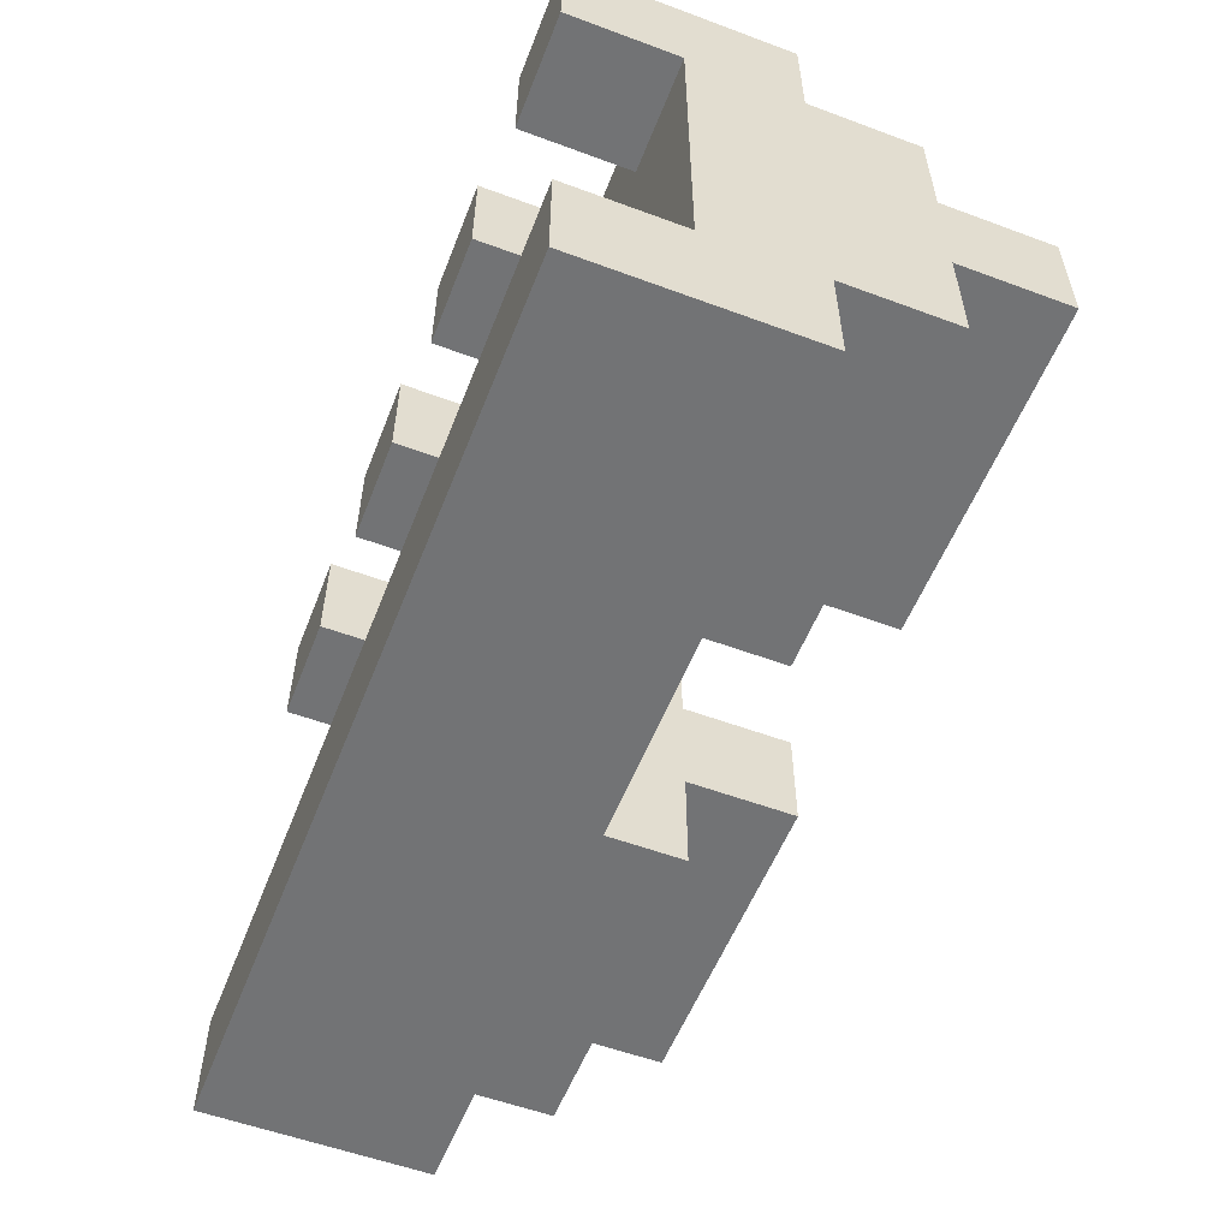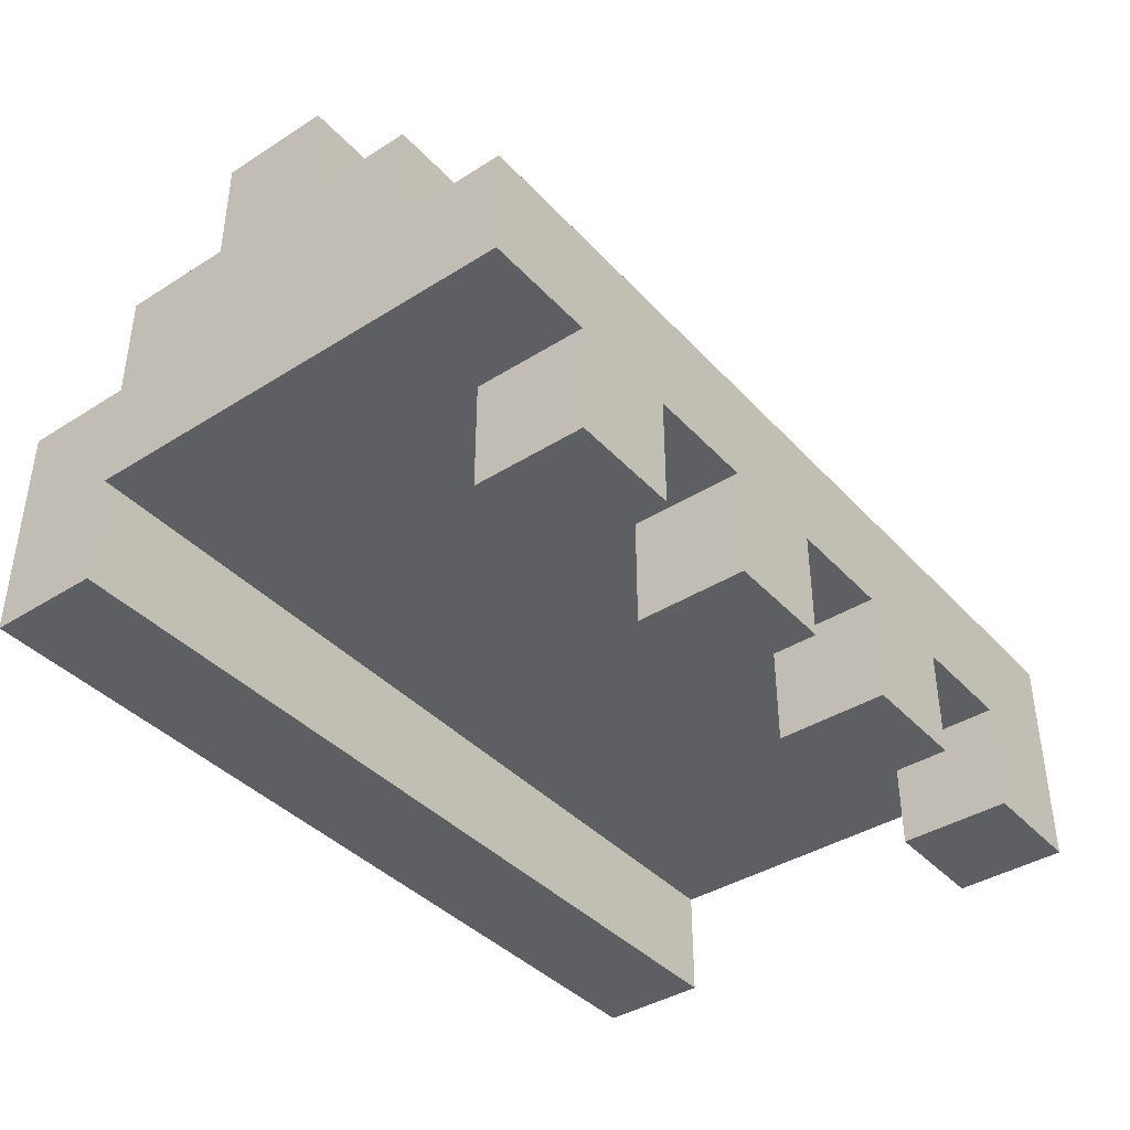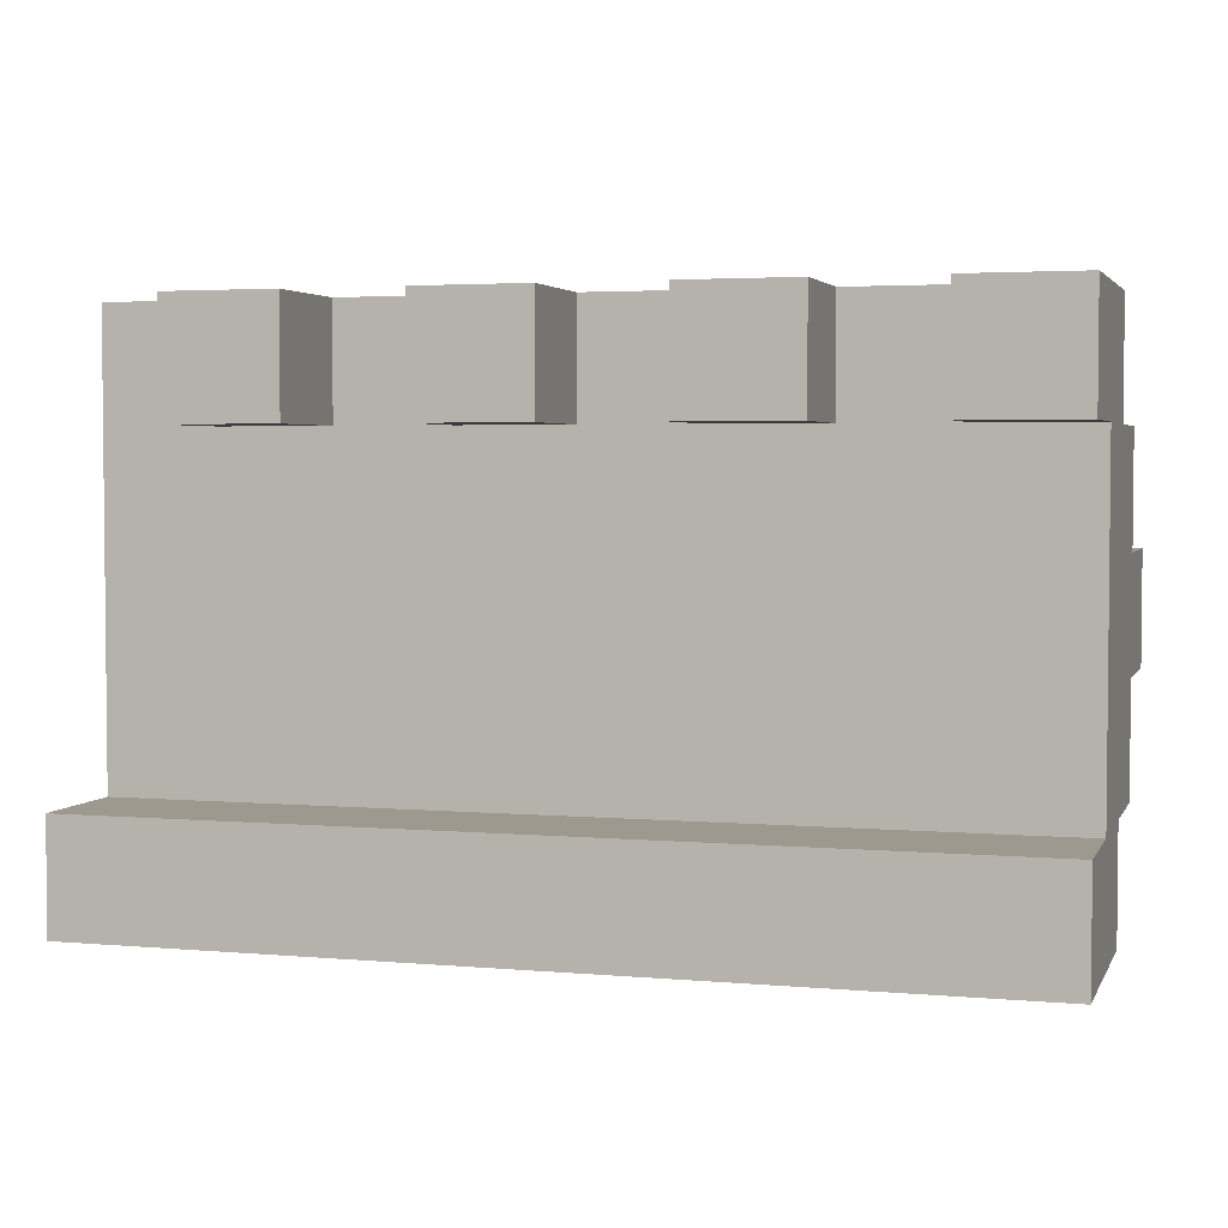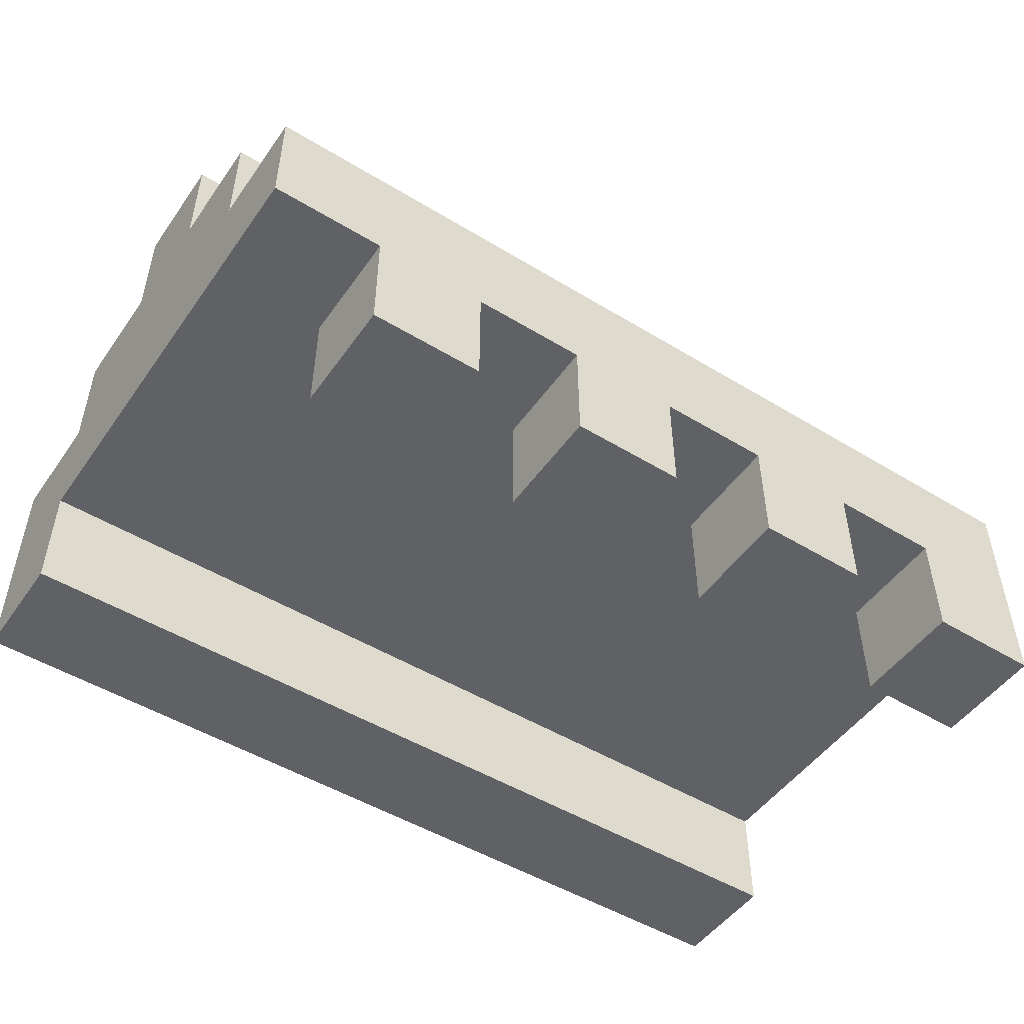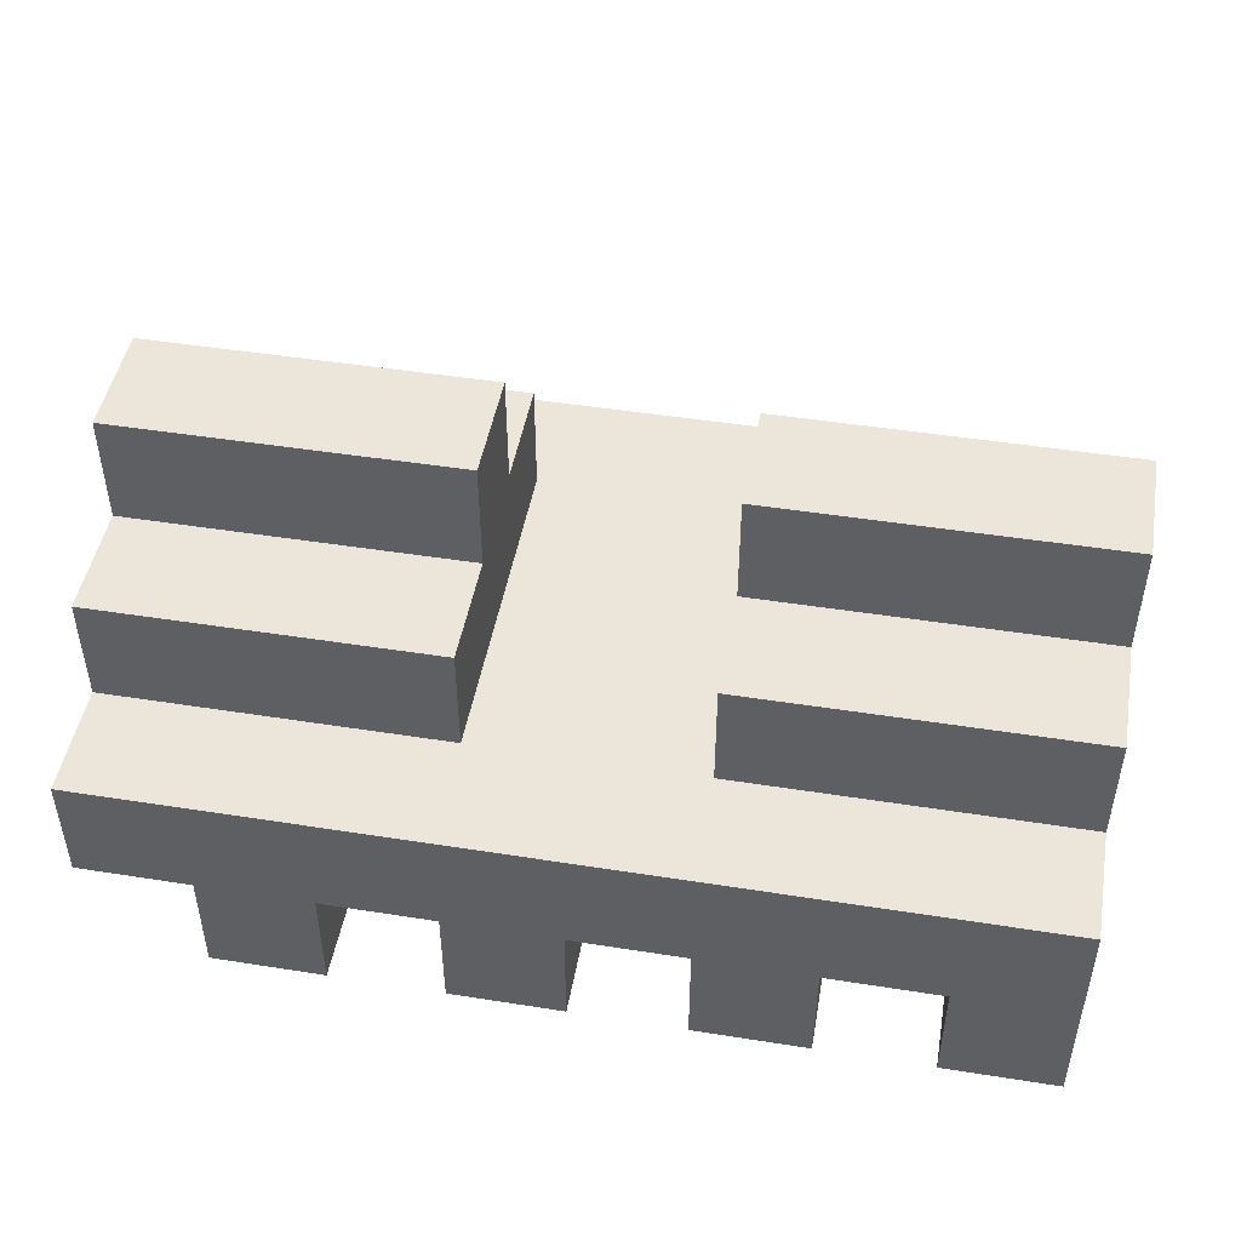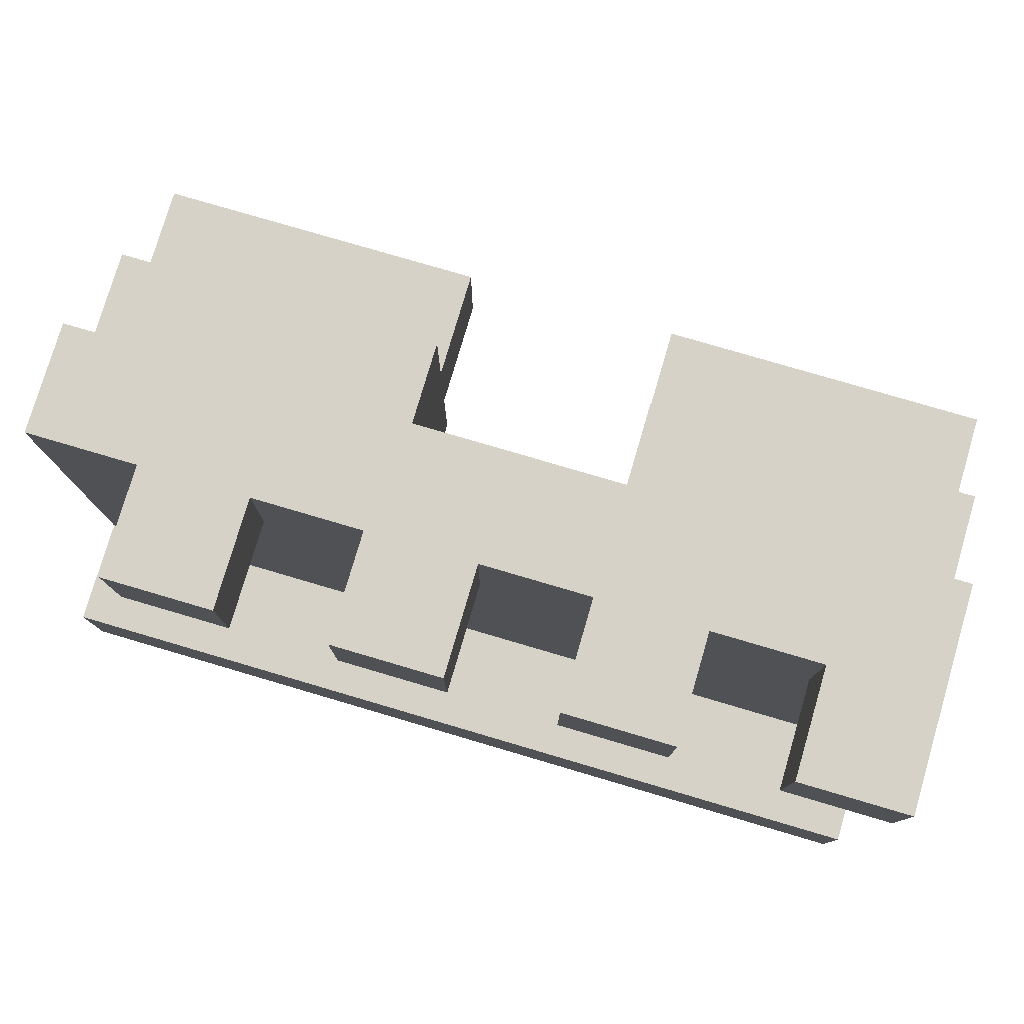
<metadata>
{"format":"obj","ext":"obj","renderer":"f3d","projection":"perspective","resolution":1024,"background":"white","views":[{"elev":-55.7,"azim":68.7,"up":"+Z"},{"elev":-39.9,"azim":-52.1,"up":"+Y"},{"elev":3.4,"azim":16.5,"up":"+Z"},{"elev":-49.7,"azim":-33.9,"up":"+Y"},{"elev":47.4,"azim":10.1,"up":"+Y"},{"elev":78.3,"azim":16.4,"up":"+Z"}]}
</metadata>
<code>
v -4 0 -1.5
v -4 0 -2.5
v -4 1 2.5
v -4 1 -1.5
v -4 2 2.5
v -4 2 1.5
v -4 2 -1.5
v -4 2 -2.5
v -4 3 1.5
v -4 3 0.5
v -4 3 -0.5
v -4 3 -1.5
v -4 4 0.5
v -4 4 -0.5
v -3 0 2.5
v -3 0 1.5
v -3 1 2.5
v -3 1 1.5
v -1 0 2.5
v -1 0 1.5
v -1 1 2.5
v -1 1 1.5
v 1 0 2.5
v 1 0 1.5
v 1 1 2.5
v 1 1 1.5
v 1 2 1.5
v 1 2 -1.5
v 1 3 1.5
v 1 3 0.5
v 1 3 -0.5
v 1 3 -1.5
v 1 4 0.5
v 1 4 -0.5
v 3 0 2.5
v 3 0 1.5
v 3 1 2.5
v 3 1 1.5
v -2 0 2.5
v -2 0 1.5
v -2 1 2.5
v -2 1 1.5
v -1 2 1.5
v -1 2 -1.5
v -1 3 1.5
v -1 3 0.5
v -1 3 -0.5
v -1 3 -1.5
v -1 4 0.5
v -1 4 -0.5
v 0 0 2.5
v 0 0 1.5
v 0 1 2.5
v 0 1 1.5
v 2 0 2.5
v 2 0 1.5
v 2 1 2.5
v 2 1 1.5
v 4 0 2.5
v 4 0 1.5
v 4 0 -1.5
v 4 0 -2.5
v 4 1 2.5
v 4 1 1.5
v 4 1 -1.5
v 4 2 2.5
v 4 2 1.5
v 4 2 -1.5
v 4 2 -2.5
v 4 3 1.5
v 4 3 0.5
v 4 3 -0.5
v 4 3 -1.5
v 4 4 0.5
v 4 4 -0.5
v -4 1 2.5
v -4 2 2.5
v -3 0 2.5
v -3 1 2.5
v -2 0 2.5
v -2 1 2.5
v -1 0 2.5
v -1 1 2.5
v 0 0 2.5
v 0 1 2.5
v 1 0 2.5
v 1 1 2.5
v 2 0 2.5
v 2 1 2.5
v 3 0 2.5
v 3 1 2.5
v 4 0 2.5
v 4 1 2.5
v 4 2 2.5
v -4 2 1.5
v -4 3 1.5
v -1 2 1.5
v -1 3 1.5
v 1 2 1.5
v 1 3 1.5
v 4 2 1.5
v 4 3 1.5
v -4 3 0.5
v -4 4 0.5
v -3 3 0.5
v -3 4 0.5
v -2 3 0.5
v -2 4 0.5
v -1 3 0.5
v -1 4 0.5
v 1 3 0.5
v 1 4 0.5
v 2 3 0.5
v 2 4 0.5
v 3 3 0.5
v 3 4 0.5
v 4 3 0.5
v 4 4 0.5
v -4 0 -1.5
v -4 1 -1.5
v 4 0 -1.5
v 4 1 -1.5
v -3 0 1.5
v -3 1 1.5
v -2 0 1.5
v -2 1 1.5
v -1 0 1.5
v -1 1 1.5
v 0 0 1.5
v 0 1 1.5
v 1 0 1.5
v 1 1 1.5
v 2 0 1.5
v 2 1 1.5
v 3 0 1.5
v 3 1 1.5
v 4 0 1.5
v 4 1 1.5
v -4 3 -0.5
v -4 4 -0.5
v -3 3 -0.5
v -3 4 -0.5
v -2 3 -0.5
v -2 4 -0.5
v -1 3 -0.5
v -1 4 -0.5
v 1 3 -0.5
v 1 4 -0.5
v 2 3 -0.5
v 2 4 -0.5
v 3 3 -0.5
v 3 4 -0.5
v 4 3 -0.5
v 4 4 -0.5
v -4 2 -1.5
v -4 3 -1.5
v -1 2 -1.5
v -1 3 -1.5
v 1 2 -1.5
v 1 3 -1.5
v 4 2 -1.5
v 4 3 -1.5
v -4 0 -2.5
v -4 2 -2.5
v 4 0 -2.5
v 4 2 -2.5
v -3 0 2.5
v -2 0 2.5
v -1 0 2.5
v 0 0 2.5
v 1 0 2.5
v 2 0 2.5
v 3 0 2.5
v 4 0 2.5
v -3 0 1.5
v -2 0 1.5
v -1 0 1.5
v 0 0 1.5
v 1 0 1.5
v 2 0 1.5
v 3 0 1.5
v 4 0 1.5
v -4 0 -1.5
v 4 0 -1.5
v -4 0 -2.5
v 4 0 -2.5
v -4 1 2.5
v -3 1 2.5
v -2 1 2.5
v -1 1 2.5
v 0 1 2.5
v 1 1 2.5
v 2 1 2.5
v 3 1 2.5
v -3 1 1.5
v -2 1 1.5
v -1 1 1.5
v 0 1 1.5
v 1 1 1.5
v 2 1 1.5
v 3 1 1.5
v 4 1 1.5
v -4 1 -1.5
v 4 1 -1.5
v -4 2 2.5
v 4 2 2.5
v -4 2 1.5
v -1 2 1.5
v 1 2 1.5
v 4 2 1.5
v -4 2 -1.5
v -1 2 -1.5
v 1 2 -1.5
v 4 2 -1.5
v -4 2 -2.5
v 4 2 -2.5
v -4 3 1.5
v -1 3 1.5
v 1 3 1.5
v 4 3 1.5
v -4 3 0.5
v -3 3 0.5
v -2 3 0.5
v -1 3 0.5
v 1 3 0.5
v 2 3 0.5
v 3 3 0.5
v 4 3 0.5
v -4 3 -0.5
v -3 3 -0.5
v -2 3 -0.5
v -1 3 -0.5
v 1 3 -0.5
v 2 3 -0.5
v 3 3 -0.5
v 4 3 -0.5
v -4 3 -1.5
v -1 3 -1.5
v 1 3 -1.5
v 4 3 -1.5
v -4 4 0.5
v -3 4 0.5
v -2 4 0.5
v -1 4 0.5
v 1 4 0.5
v 2 4 0.5
v 3 4 0.5
v 4 4 0.5
v -4 4 -0.5
v -3 4 -0.5
v -2 4 -0.5
v -1 4 -0.5
v 1 4 -0.5
v 2 4 -0.5
v 3 4 -0.5
v 4 4 -0.5
f 4 2 1
f 5 4 3
f 6 4 5
f 7 2 4
f 7 4 6
f 8 2 7
f 9 7 6
f 10 7 9
f 11 7 10
f 12 7 11
f 13 11 10
f 14 11 13
f 17 16 15
f 18 16 17
f 21 20 19
f 22 20 21
f 25 24 23
f 26 24 25
f 29 28 27
f 30 28 29
f 31 28 30
f 32 28 31
f 33 31 30
f 34 31 33
f 37 36 35
f 38 36 37
f 39 40 41
f 41 40 42
f 43 44 45
f 45 44 46
f 46 44 47
f 47 44 48
f 46 47 49
f 49 47 50
f 51 52 53
f 53 52 54
f 55 56 57
f 57 56 58
f 59 60 63
f 63 60 64
f 61 62 65
f 63 64 66
f 64 65 66
f 66 65 67
f 65 62 68
f 67 65 68
f 68 62 69
f 67 68 70
f 70 68 71
f 71 68 72
f 72 68 73
f 71 72 74
f 74 72 75
f 79 77 76
f 80 79 78
f 81 77 79
f 81 79 80
f 83 77 81
f 84 83 82
f 85 77 83
f 85 83 84
f 87 77 85
f 88 87 86
f 89 77 87
f 89 87 88
f 91 77 89
f 92 91 90
f 93 77 91
f 93 91 92
f 94 77 93
f 97 96 95
f 98 96 97
f 101 100 99
f 102 100 101
f 105 104 103
f 106 104 105
f 107 106 105
f 108 106 107
f 109 108 107
f 110 108 109
f 113 112 111
f 114 112 113
f 115 114 113
f 116 114 115
f 117 116 115
f 118 116 117
f 121 120 119
f 122 120 121
f 123 124 125
f 125 124 126
f 127 128 129
f 129 128 130
f 131 132 133
f 133 132 134
f 135 136 137
f 137 136 138
f 139 140 141
f 141 140 142
f 141 142 143
f 143 142 144
f 143 144 145
f 145 144 146
f 147 148 149
f 149 148 150
f 149 150 151
f 151 150 152
f 151 152 153
f 153 152 154
f 155 156 157
f 157 156 158
f 159 160 161
f 161 160 162
f 163 164 165
f 165 164 166
f 175 168 167
f 176 168 175
f 177 170 169
f 178 170 177
f 179 172 171
f 180 172 179
f 181 174 173
f 182 174 181
f 185 184 183
f 186 184 185
f 195 188 187
f 196 190 189
f 197 190 196
f 198 192 191
f 199 192 198
f 200 194 193
f 201 194 200
f 203 199 198
f 203 202 201
f 203 201 200
f 203 200 199
f 203 195 187
f 203 198 197
f 203 197 196
f 203 196 195
f 204 202 203
f 205 206 207
f 207 206 208
f 208 206 209
f 209 206 210
f 208 209 212
f 212 209 213
f 211 212 215
f 213 214 215
f 212 213 215
f 215 214 216
f 217 218 221
f 221 218 222
f 222 218 223
f 223 218 224
f 219 220 225
f 225 220 226
f 226 220 227
f 227 220 228
f 229 230 237
f 230 231 237
f 231 232 237
f 237 232 238
f 235 236 239
f 234 235 239
f 233 234 239
f 239 236 240
f 241 242 249
f 242 243 250
f 249 242 250
f 243 244 251
f 250 243 251
f 251 244 252
f 245 246 253
f 246 247 254
f 253 246 254
f 247 248 255
f 254 247 255
f 255 248 256

</code>
